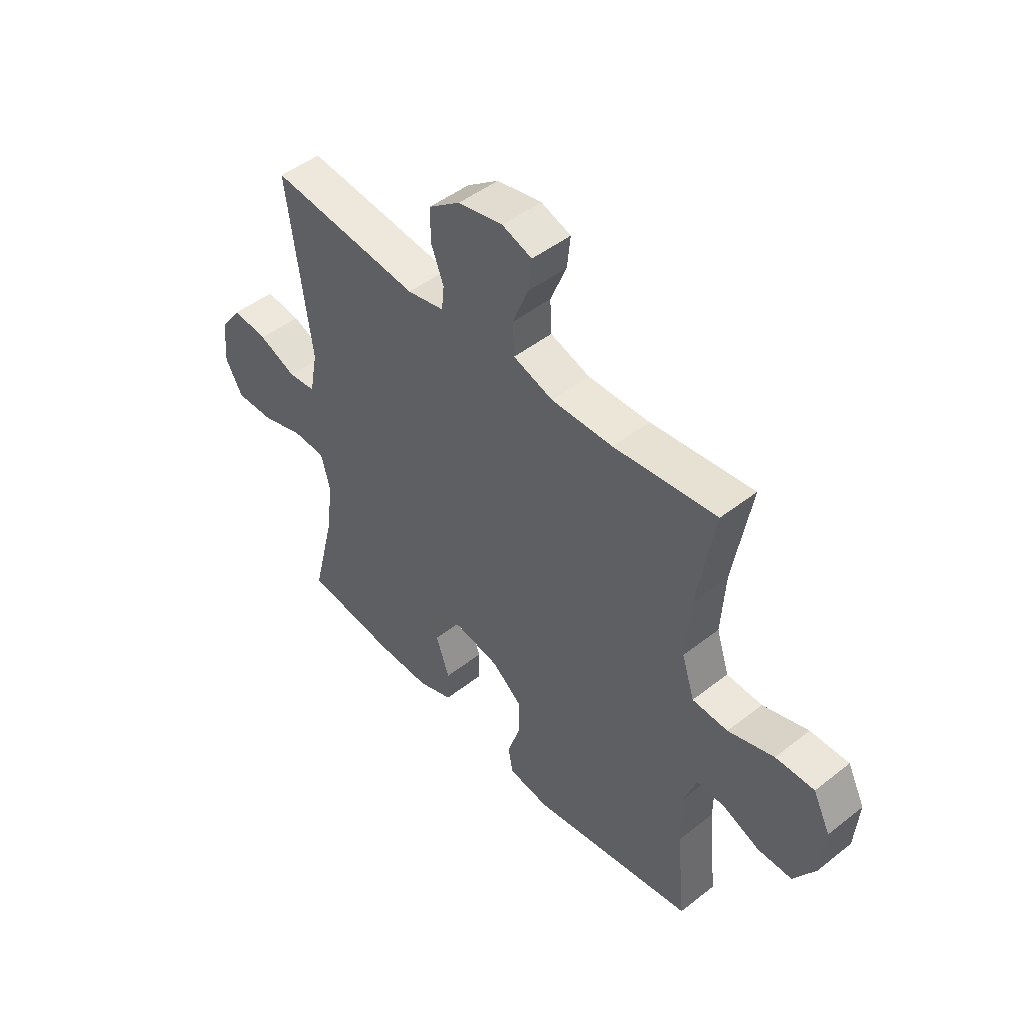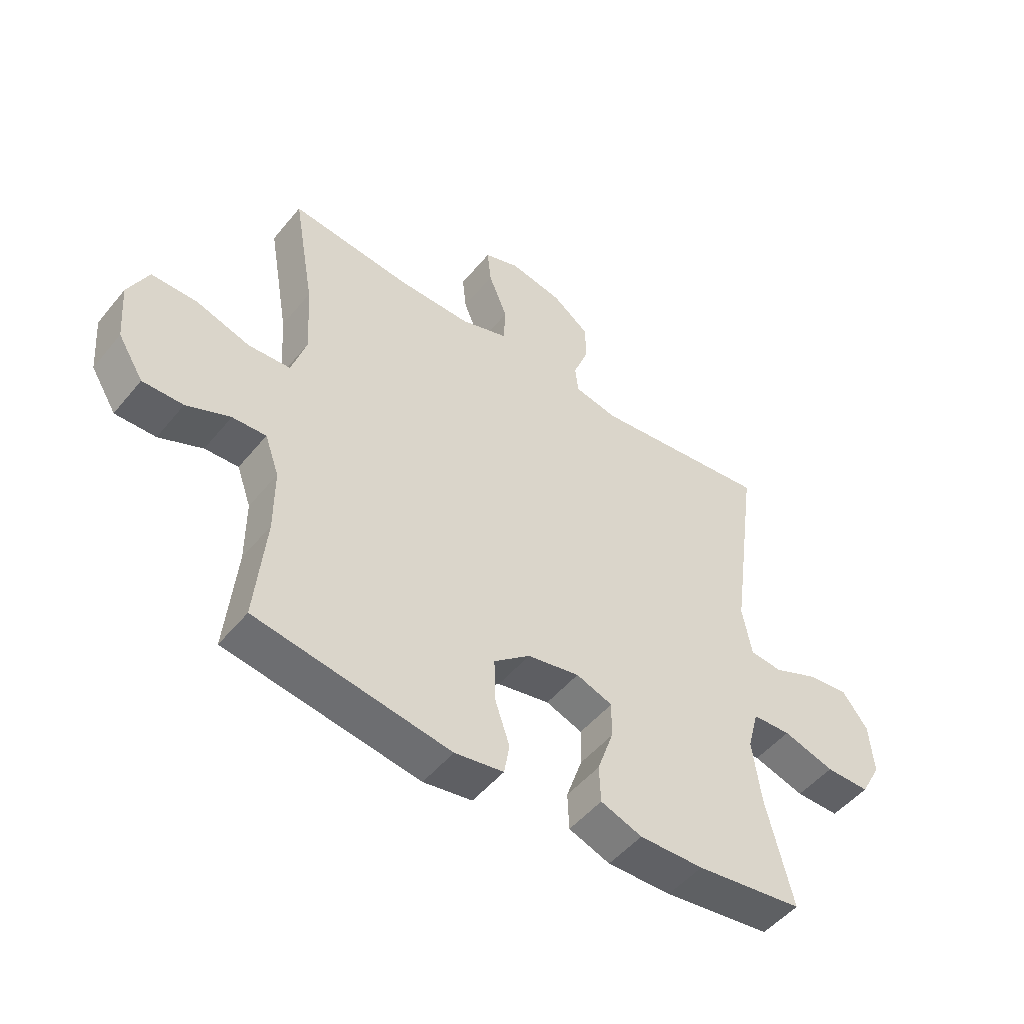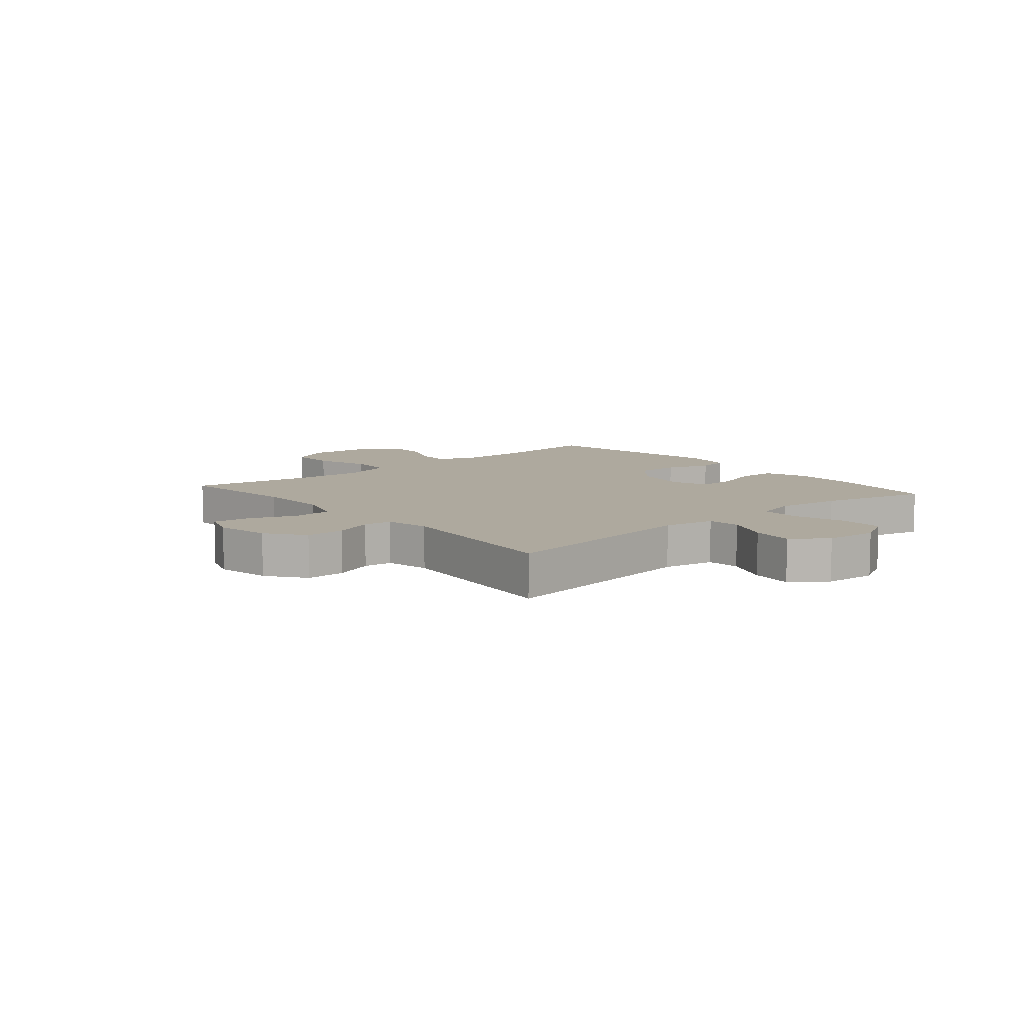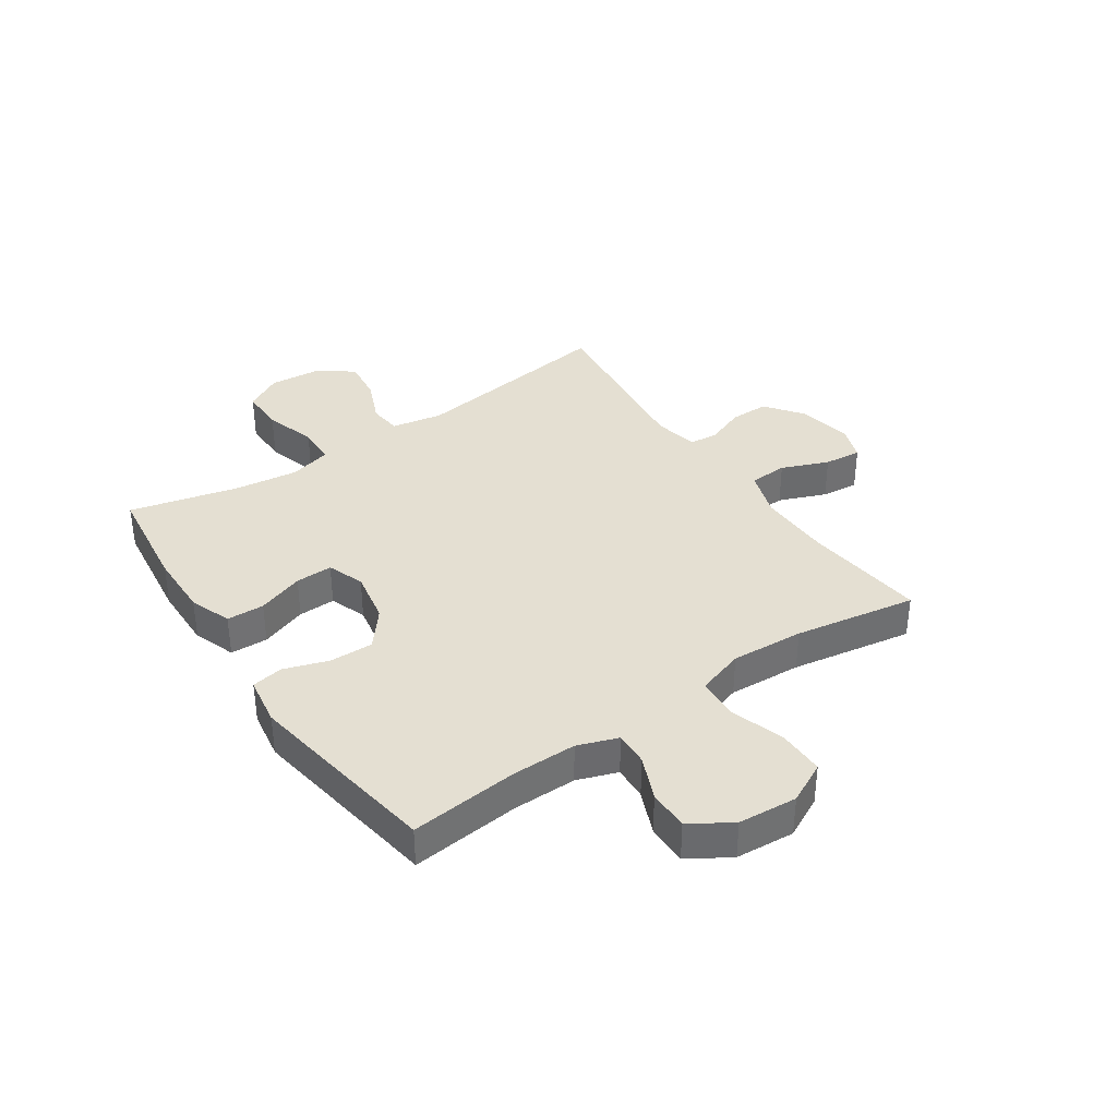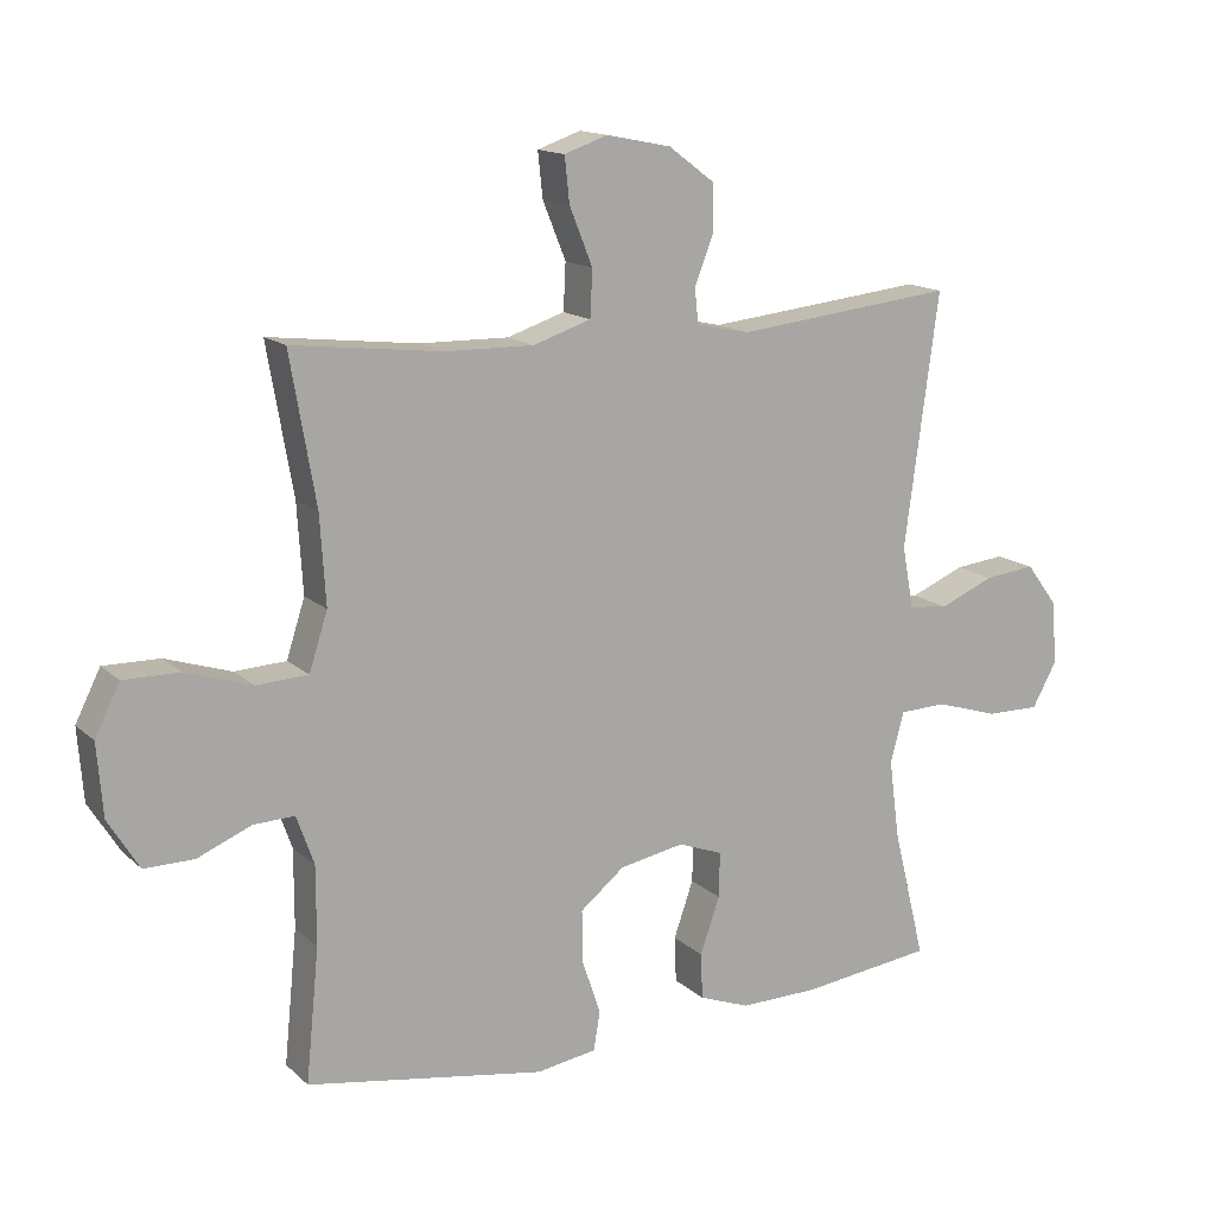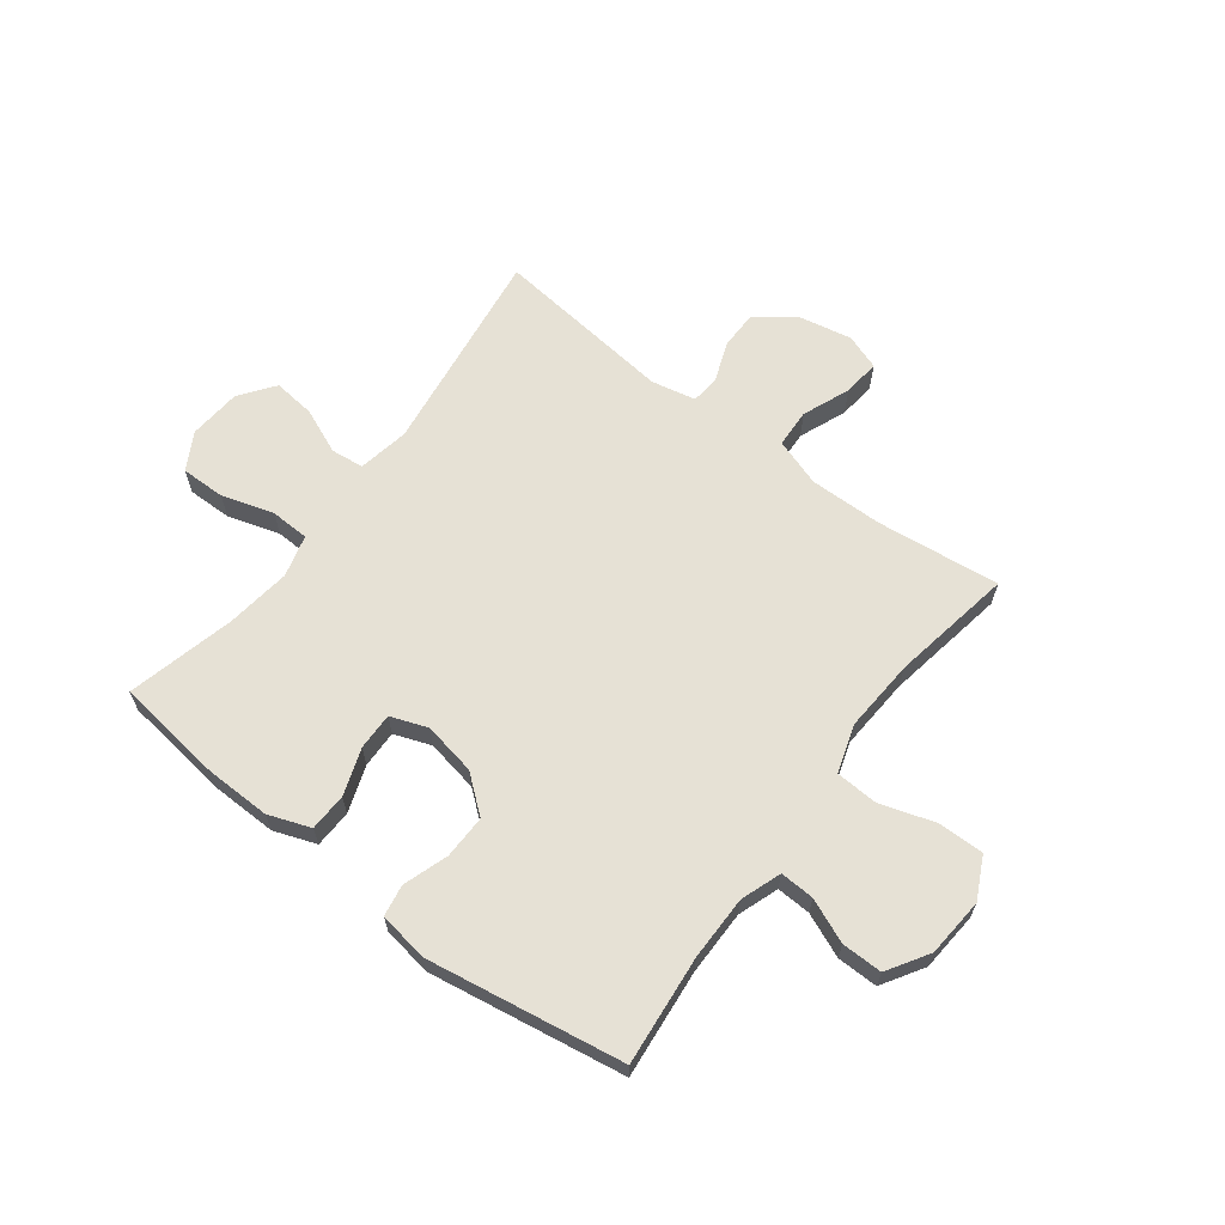
<metadata>
{"format":"obj","ext":"obj","renderer":"f3d","projection":"perspective","resolution":1024,"background":"white","views":[{"elev":47.5,"azim":-131.5,"up":"+Z"},{"elev":-49.7,"azim":-37.6,"up":"+Z"},{"elev":9.1,"azim":49.5,"up":"+Y"},{"elev":37.2,"azim":-124.2,"up":"+Y"},{"elev":14.5,"azim":-29.1,"up":"+Z"},{"elev":64.7,"azim":-142.8,"up":"+Y"}]}
</metadata>
<code>
o path318
v 0.1943 0.0375 0.4453
v 0.1154 0.0375 0.4619
v 0.1101 0.0375 0.5125
v 0.1372 0.0375 0.583
v 0.1369 0.0375 0.6527
v 0.06943 0.0375 0.7031
v -0.02572 0.0375 0.7222
v -0.08915 0.0375 0.7
v -0.0821 0.0375 0.6337
v -0.04814 0.0375 0.5496
v -0.05147 0.0375 0.4812
v -0.1363 0.0375 0.4532
v -0.2671 0.0375 0.4553
v -0.486 0.0375 0.4806
v -0.4482 0.0375 0.2632
v -0.44 0.0375 0.1333
v -0.467 0.0375 0.0488
v -0.5428 0.0375 0.0448
v -0.6403 0.0375 0.07591
v -0.7223 0.0375 0.07672
v -0.759 0.0375 0.003301
v -0.7506 0.0375 -0.1021
v -0.7048 0.0375 -0.1759
v -0.632 0.0375 -0.1753
v -0.5533 0.0375 -0.1422
v -0.4924 0.0375 -0.1397
v -0.4668 0.0375 -0.2117
v -0.4668 0.0375 -0.3268
v -0.486 0.0375 -0.5213
v -0.1356 0.0375 -0.5784
v -0.0474 0.0375 -0.5643
v -0.03783 0.0375 -0.5081
v -0.06462 0.0375 -0.428
v -0.06618 0.0375 -0.3501
v -0.000833 0.0375 -0.2972
v 0.09356 0.0375 -0.2793
v 0.1593 0.0375 -0.3035
v 0.158 0.0375 -0.3699
v 0.1291 0.0375 -0.4529
v 0.1316 0.0375 -0.5201
v 0.2063 0.0375 -0.5477
v 0.3219 0.0375 -0.5458
v 0.5157 0.0375 -0.5213
v 0.4683 0.0375 -0.3284
v 0.453 0.0375 -0.2133
v 0.4728 0.0375 -0.1389
v 0.5421 0.0375 -0.1363
v 0.6346 0.0375 -0.1649
v 0.7138 0.0375 -0.1657
v 0.7502 0.0375 -0.09973
v 0.7424 0.0375 -0.006385
v 0.6964 0.0375 0.05527
v 0.6214 0.0375 0.04691
v 0.5412 0.0375 0.0132
v 0.4829 0.0375 0.01955
v 0.4658 0.0375 0.1108
v 0.5157 0.0375 0.4806
v 0.1943 -0.0375 0.4453
v 0.1154 -0.0375 0.4619
v 0.1101 -0.0375 0.5125
v 0.1372 -0.0375 0.583
v 0.1369 -0.0375 0.6527
v 0.06943 -0.0375 0.7031
v -0.02572 -0.0375 0.7222
v -0.08915 -0.0375 0.7
v -0.0821 -0.0375 0.6337
v -0.04814 -0.0375 0.5496
v -0.05147 -0.0375 0.4812
v -0.1363 -0.0375 0.4532
v -0.2671 -0.0375 0.4553
v -0.486 -0.0375 0.4806
v -0.4482 -0.0375 0.2632
v -0.44 -0.0375 0.1333
v -0.467 -0.0375 0.0488
v -0.5428 -0.0375 0.0448
v -0.6403 -0.0375 0.07591
v -0.7223 -0.0375 0.07672
v -0.759 -0.0375 0.003301
v -0.7506 -0.0375 -0.1021
v -0.7048 -0.0375 -0.1759
v -0.632 -0.0375 -0.1753
v -0.5533 -0.0375 -0.1422
v -0.4924 -0.0375 -0.1397
v -0.4668 -0.0375 -0.2117
v -0.4668 -0.0375 -0.3268
v -0.486 -0.0375 -0.5213
v -0.1356 -0.0375 -0.5784
v -0.0474 -0.0375 -0.5643
v -0.03783 -0.0375 -0.5081
v -0.06462 -0.0375 -0.428
v -0.06618 -0.0375 -0.3501
v -0.000833 -0.0375 -0.2972
v 0.09356 -0.0375 -0.2793
v 0.1593 -0.0375 -0.3035
v 0.158 -0.0375 -0.3699
v 0.1291 -0.0375 -0.4529
v 0.1316 -0.0375 -0.5201
v 0.2063 -0.0375 -0.5477
v 0.3219 -0.0375 -0.5458
v 0.5157 -0.0375 -0.5213
v 0.4683 -0.0375 -0.3284
v 0.453 -0.0375 -0.2133
v 0.4728 -0.0375 -0.1389
v 0.5421 -0.0375 -0.1363
v 0.6346 -0.0375 -0.1649
v 0.7138 -0.0375 -0.1657
v 0.7502 -0.0375 -0.09973
v 0.7424 -0.0375 -0.006385
v 0.6964 -0.0375 0.05527
v 0.6214 -0.0375 0.04691
v 0.5412 -0.0375 0.0132
v 0.4829 -0.0375 0.01955
v 0.4658 -0.0375 0.1108
v 0.5157 -0.0375 0.4806
v 0.7138 0.0375 -0.1657
v 0.7138 0.0375 -0.1657
v 0.7502 0.0375 -0.09973
v 0.7424 0.0375 -0.006385
v 0.6964 0.0375 0.05527
v 0.6346 0.0375 -0.1649
v 0.6214 0.0375 0.04691
v 0.5421 0.0375 -0.1363
v 0.5412 0.0375 0.0132
v 0.4728 0.0375 -0.1389
v 0.4728 0.0375 -0.1389
v 0.4829 0.0375 0.01955
v 0.4829 0.0375 0.01955
v 0.5157 0.0375 -0.5213
v 0.5157 0.0375 -0.5213
v 0.4683 0.0375 -0.3284
v 0.4658 0.0375 0.1108
v 0.5157 0.0375 0.4806
v 0.5157 0.0375 0.4806
v 0.453 0.0375 -0.2133
v 0.3219 0.0375 -0.5458
v 0.2063 0.0375 -0.5477
v 0.1943 0.0375 0.4453
v 0.1316 0.0375 -0.5201
v 0.1316 0.0375 -0.5201
v 0.1593 0.0375 -0.3035
v 0.1593 0.0375 -0.3035
v 0.158 0.0375 -0.3699
v 0.1154 0.0375 0.4619
v 0.1154 0.0375 0.4619
v 0.09356 0.0375 -0.2793
v 0.1291 0.0375 -0.4529
v 0.1101 0.0375 0.5125
v 0.1372 0.0375 0.583
v 0.1369 0.0375 0.6527
v 0.06943 0.0375 0.7031
v -0.000833 0.0375 -0.2972
v -0.02572 0.0375 0.7222
v -0.06618 0.0375 -0.3501
v -0.08915 0.0375 0.7
v -0.08915 0.0375 0.7
v -0.0474 0.0375 -0.5643
v -0.0474 0.0375 -0.5643
v -0.03783 0.0375 -0.5081
v -0.06462 0.0375 -0.428
v -0.1356 0.0375 -0.5784
v -0.04814 0.0375 0.5496
v -0.05147 0.0375 0.4812
v -0.05147 0.0375 0.4812
v -0.0821 0.0375 0.6337
v -0.1363 0.0375 0.4532
v -0.2671 0.0375 0.4553
v -0.486 0.0375 -0.5213
v -0.486 0.0375 -0.5213
v -0.4668 0.0375 -0.3268
v -0.4668 0.0375 -0.2117
v -0.44 0.0375 0.1333
v -0.467 0.0375 0.0488
v -0.467 0.0375 0.0488
v -0.4482 0.0375 0.2632
v -0.486 0.0375 0.4806
v -0.486 0.0375 0.4806
v -0.4924 0.0375 -0.1397
v -0.4924 0.0375 -0.1397
v -0.5428 0.0375 0.0448
v -0.5533 0.0375 -0.1422
v -0.6403 0.0375 0.07591
v -0.632 0.0375 -0.1753
v -0.7048 0.0375 -0.1759
v -0.7223 0.0375 0.07672
v -0.7223 0.0375 0.07672
v -0.7506 0.0375 -0.1021
v -0.759 0.0375 0.003301
v 0.7138 -0.0375 -0.1657
v 0.7138 -0.0375 -0.1657
v 0.7502 -0.0375 -0.09973
v 0.7424 -0.0375 -0.006385
v 0.6964 -0.0375 0.05527
v 0.6346 -0.0375 -0.1649
v 0.6214 -0.0375 0.04691
v 0.5421 -0.0375 -0.1363
v 0.5412 -0.0375 0.0132
v 0.4728 -0.0375 -0.1389
v 0.4728 -0.0375 -0.1389
v 0.4829 -0.0375 0.01955
v 0.4829 -0.0375 0.01955
v 0.5157 -0.0375 -0.5213
v 0.5157 -0.0375 -0.5213
v 0.4683 -0.0375 -0.3284
v 0.4658 -0.0375 0.1108
v 0.5157 -0.0375 0.4806
v 0.5157 -0.0375 0.4806
v 0.453 -0.0375 -0.2133
v 0.3219 -0.0375 -0.5458
v 0.2063 -0.0375 -0.5477
v 0.1943 -0.0375 0.4453
v 0.1316 -0.0375 -0.5201
v 0.1316 -0.0375 -0.5201
v 0.1593 -0.0375 -0.3035
v 0.1593 -0.0375 -0.3035
v 0.158 -0.0375 -0.3699
v 0.1154 -0.0375 0.4619
v 0.1154 -0.0375 0.4619
v 0.09356 -0.0375 -0.2793
v 0.1291 -0.0375 -0.4529
v 0.1101 -0.0375 0.5125
v 0.1372 -0.0375 0.583
v 0.1369 -0.0375 0.6527
v 0.06943 -0.0375 0.7031
v -0.000833 -0.0375 -0.2972
v -0.02572 -0.0375 0.7222
v -0.06618 -0.0375 -0.3501
v -0.08915 -0.0375 0.7
v -0.08915 -0.0375 0.7
v -0.0474 -0.0375 -0.5643
v -0.0474 -0.0375 -0.5643
v -0.03783 -0.0375 -0.5081
v -0.06462 -0.0375 -0.428
v -0.1356 -0.0375 -0.5784
v -0.04814 -0.0375 0.5496
v -0.05147 -0.0375 0.4812
v -0.05147 -0.0375 0.4812
v -0.0821 -0.0375 0.6337
v -0.1363 -0.0375 0.4532
v -0.2671 -0.0375 0.4553
v -0.486 -0.0375 -0.5213
v -0.486 -0.0375 -0.5213
v -0.4668 -0.0375 -0.3268
v -0.4668 -0.0375 -0.2117
v -0.44 -0.0375 0.1333
v -0.467 -0.0375 0.0488
v -0.467 -0.0375 0.0488
v -0.4482 -0.0375 0.2632
v -0.486 -0.0375 0.4806
v -0.486 -0.0375 0.4806
v -0.4924 -0.0375 -0.1397
v -0.4924 -0.0375 -0.1397
v -0.5428 -0.0375 0.0448
v -0.5533 -0.0375 -0.1422
v -0.6403 -0.0375 0.07591
v -0.632 -0.0375 -0.1753
v -0.7048 -0.0375 -0.1759
v -0.7223 -0.0375 0.07672
v -0.7223 -0.0375 0.07672
v -0.7506 -0.0375 -0.1021
v -0.759 -0.0375 0.003301
f 247 238 239
f 237 225 227
f 235 220 234
f 232 242 233
f 218 213 199
f 210 204 205
f 196 193 194
f 260 259 254
f 193 196 195
f 223 221 222
f 252 250 245
f 199 197 196
f 209 219 211
f 257 260 254
f 226 242 232
f 253 259 255
f 245 243 224
f 244 224 238
f 221 234 220
f 216 218 210
f 247 239 248
f 256 255 259
f 223 225 237
f 238 216 235
f 250 252 253
f 250 243 245
f 199 213 197
f 244 238 247
f 224 243 226
f 254 253 252
f 245 224 244
f 242 226 243
f 234 223 237
f 203 215 208
f 203 213 215
f 207 213 203
f 238 224 218
f 191 193 190
f 208 215 209
f 194 193 191
f 233 242 240
f 203 208 201
f 231 233 229
f 210 218 204
f 238 218 216
f 253 254 259
f 197 195 196
f 194 191 192
f 232 233 231
f 204 218 199
f 190 193 188
f 220 235 216
f 215 219 209
f 223 234 221
f 197 213 207
f 116 50 107 189
f 50 51 108 107
f 51 52 109 108
f 48 49 106 105
f 52 53 110 109
f 47 48 105 104
f 53 54 111 110
f 125 47 104 198
f 54 127 200 111
f 129 44 101 202
f 55 56 113 112
f 56 133 206 113
f 45 46 103 102
f 44 45 102 101
f 42 43 100 99
f 41 42 99 98
f 57 1 58 114
f 139 41 98 212
f 141 38 95 214
f 1 144 217 58
f 36 37 94 93
f 39 40 97 96
f 38 39 96 95
f 3 4 61 60
f 4 5 62 61
f 5 6 63 62
f 2 3 60 59
f 35 36 93 92
f 6 7 64 63
f 34 35 92 91
f 7 155 228 64
f 157 32 89 230
f 32 33 90 89
f 30 31 88 87
f 10 163 236 67
f 9 10 67 66
f 8 9 66 65
f 11 12 69 68
f 33 34 91 90
f 12 13 70 69
f 168 30 87 241
f 28 29 86 85
f 27 28 85 84
f 16 173 246 73
f 15 16 73 72
f 176 15 72 249
f 13 14 71 70
f 178 27 84 251
f 17 18 75 74
f 25 26 83 82
f 18 19 76 75
f 24 25 82 81
f 23 24 81 80
f 19 185 258 76
f 22 23 80 79
f 21 22 79 78
f 20 21 78 77
f 174 166 165
f 164 154 152
f 162 161 147
f 159 160 169
f 145 126 140
f 137 132 131
f 123 121 120
f 187 181 186
f 120 122 123
f 150 149 148
f 179 172 177
f 126 123 124
f 136 138 146
f 184 181 187
f 153 159 169
f 180 182 186
f 172 151 170
f 171 165 151
f 148 147 161
f 143 137 145
f 174 175 166
f 183 186 182
f 150 164 152
f 165 162 143
f 177 180 179
f 177 172 170
f 126 124 140
f 171 174 165
f 151 153 170
f 181 179 180
f 172 171 151
f 169 170 153
f 161 164 150
f 130 135 142
f 130 142 140
f 134 130 140
f 165 145 151
f 118 117 120
f 135 136 142
f 121 118 120
f 160 167 169
f 130 128 135
f 158 156 160
f 137 131 145
f 165 143 145
f 180 186 181
f 124 123 122
f 121 119 118
f 159 158 160
f 131 126 145
f 117 115 120
f 147 143 162
f 142 136 146
f 150 148 161
f 124 134 140

</code>
